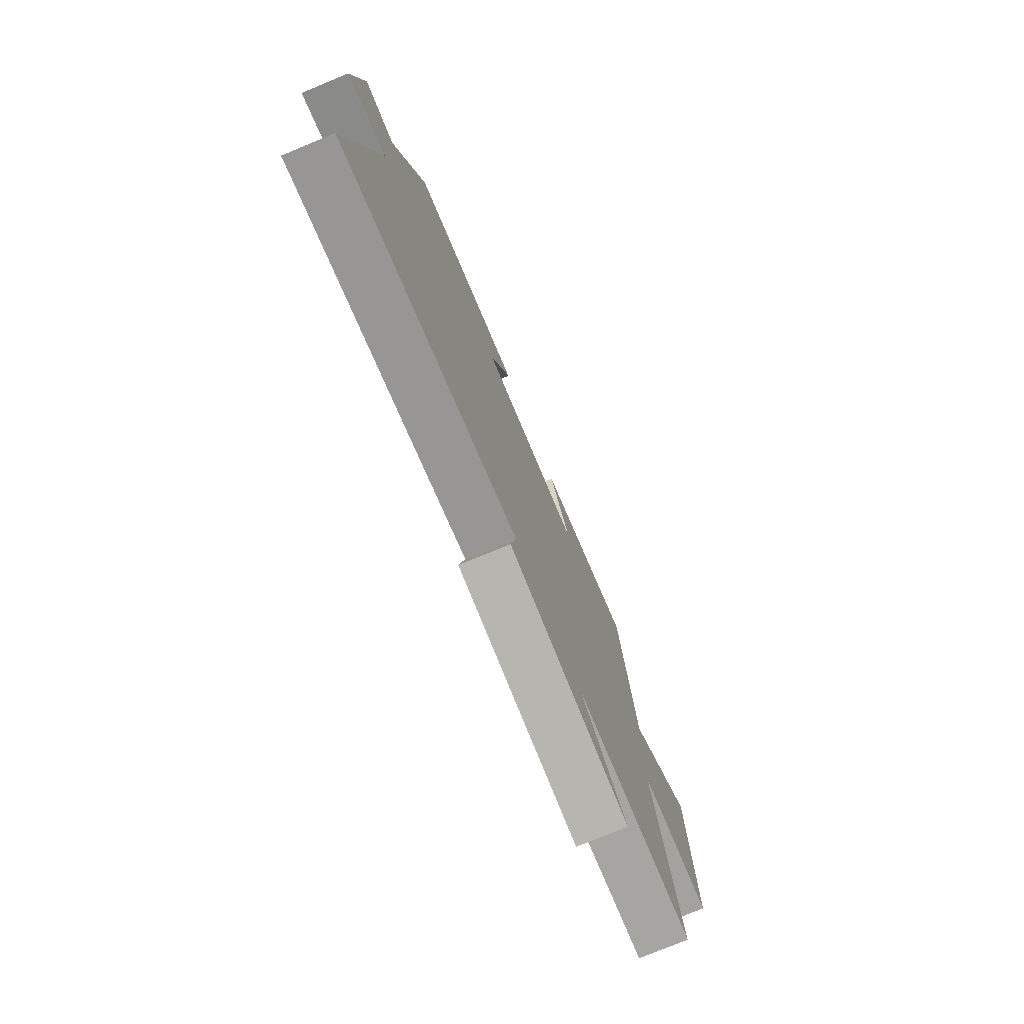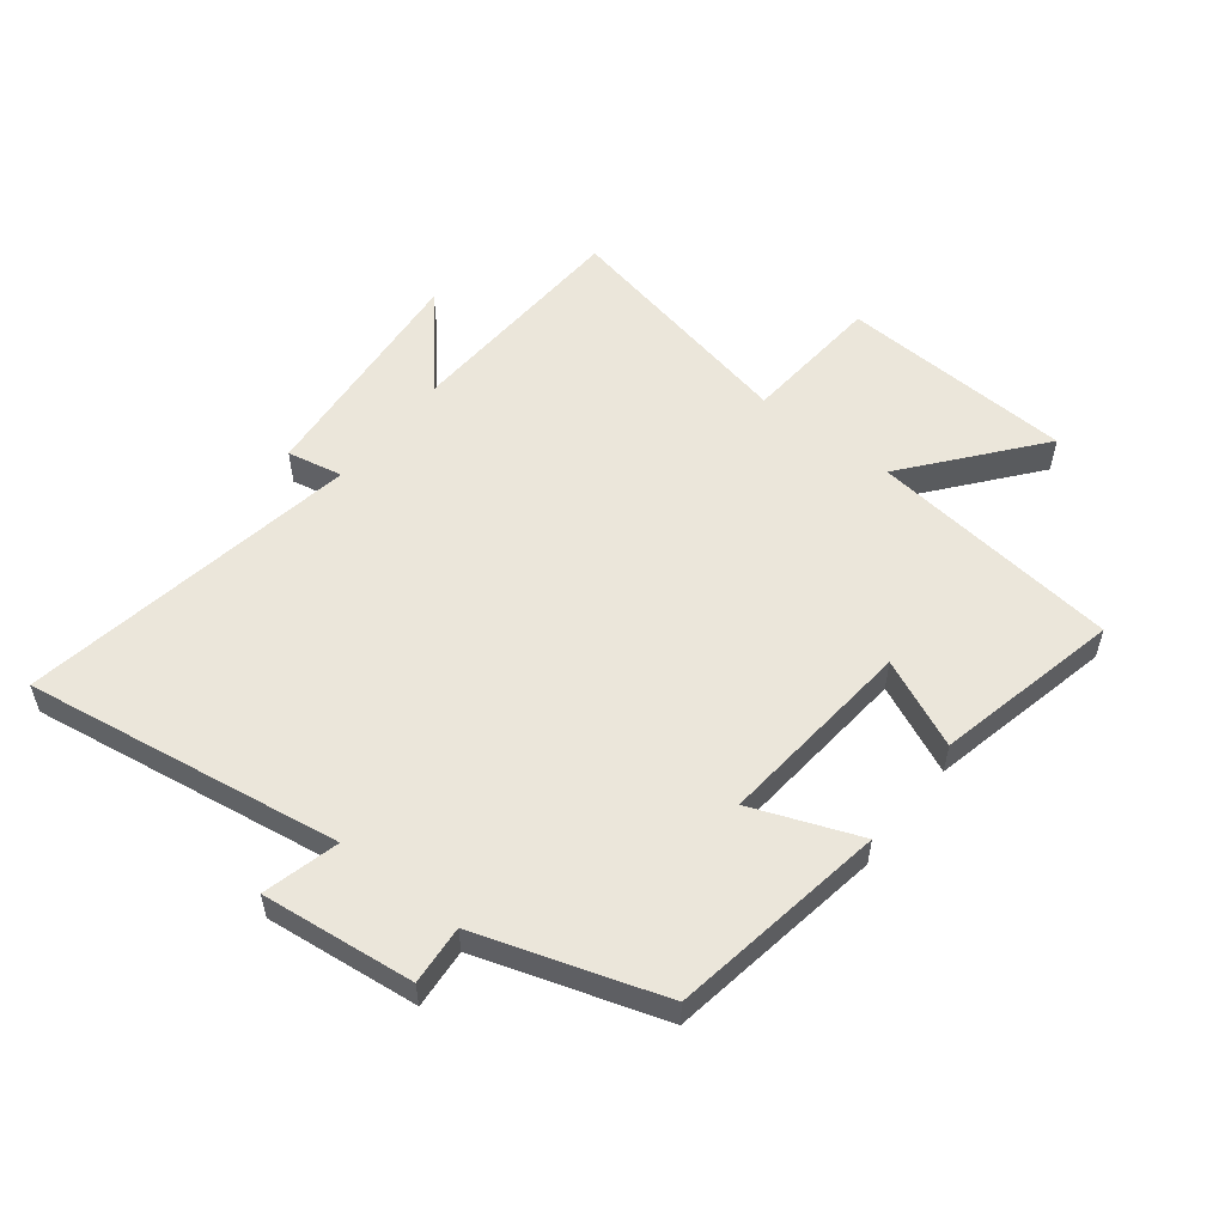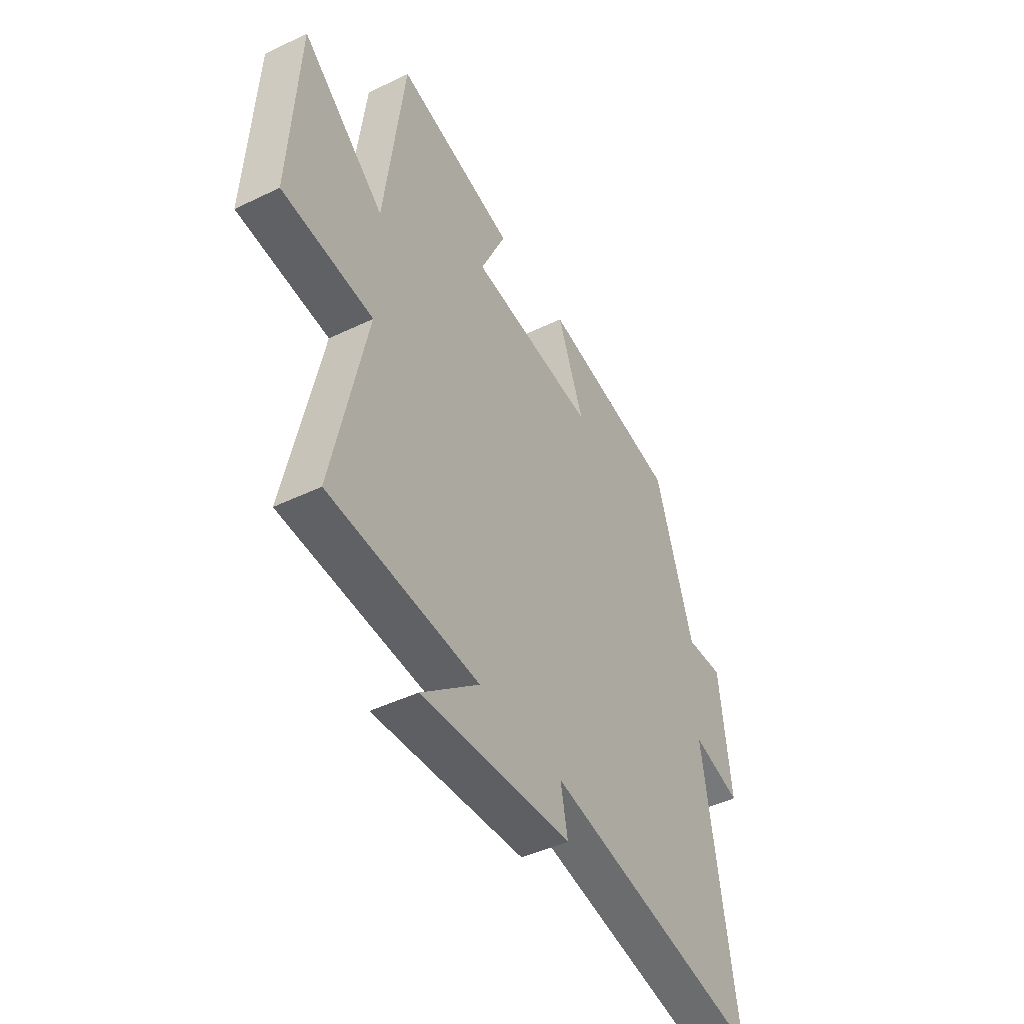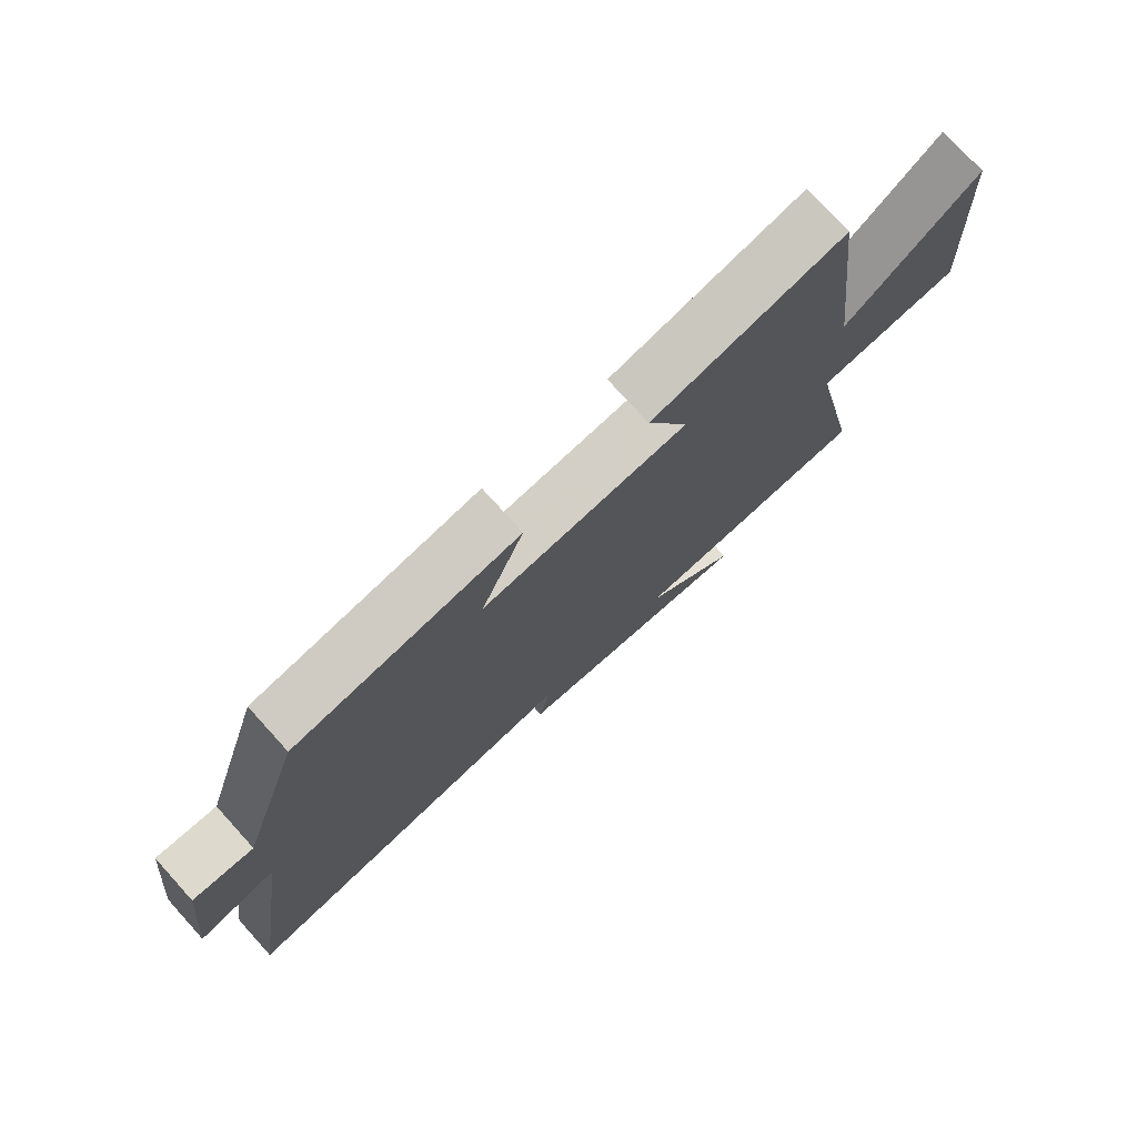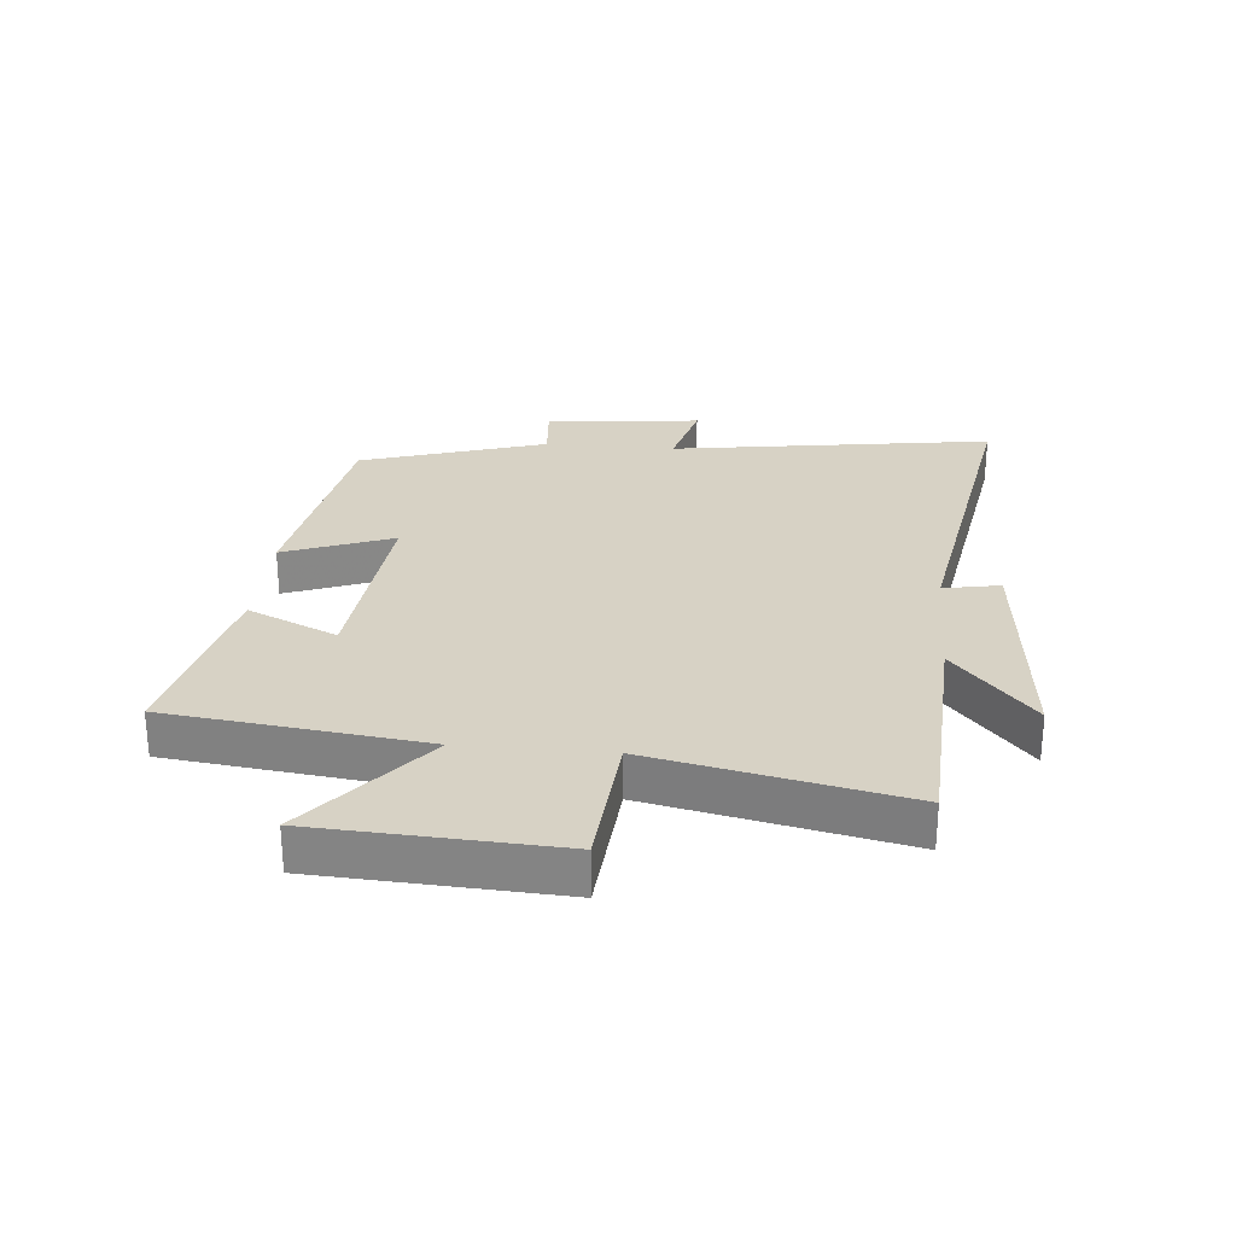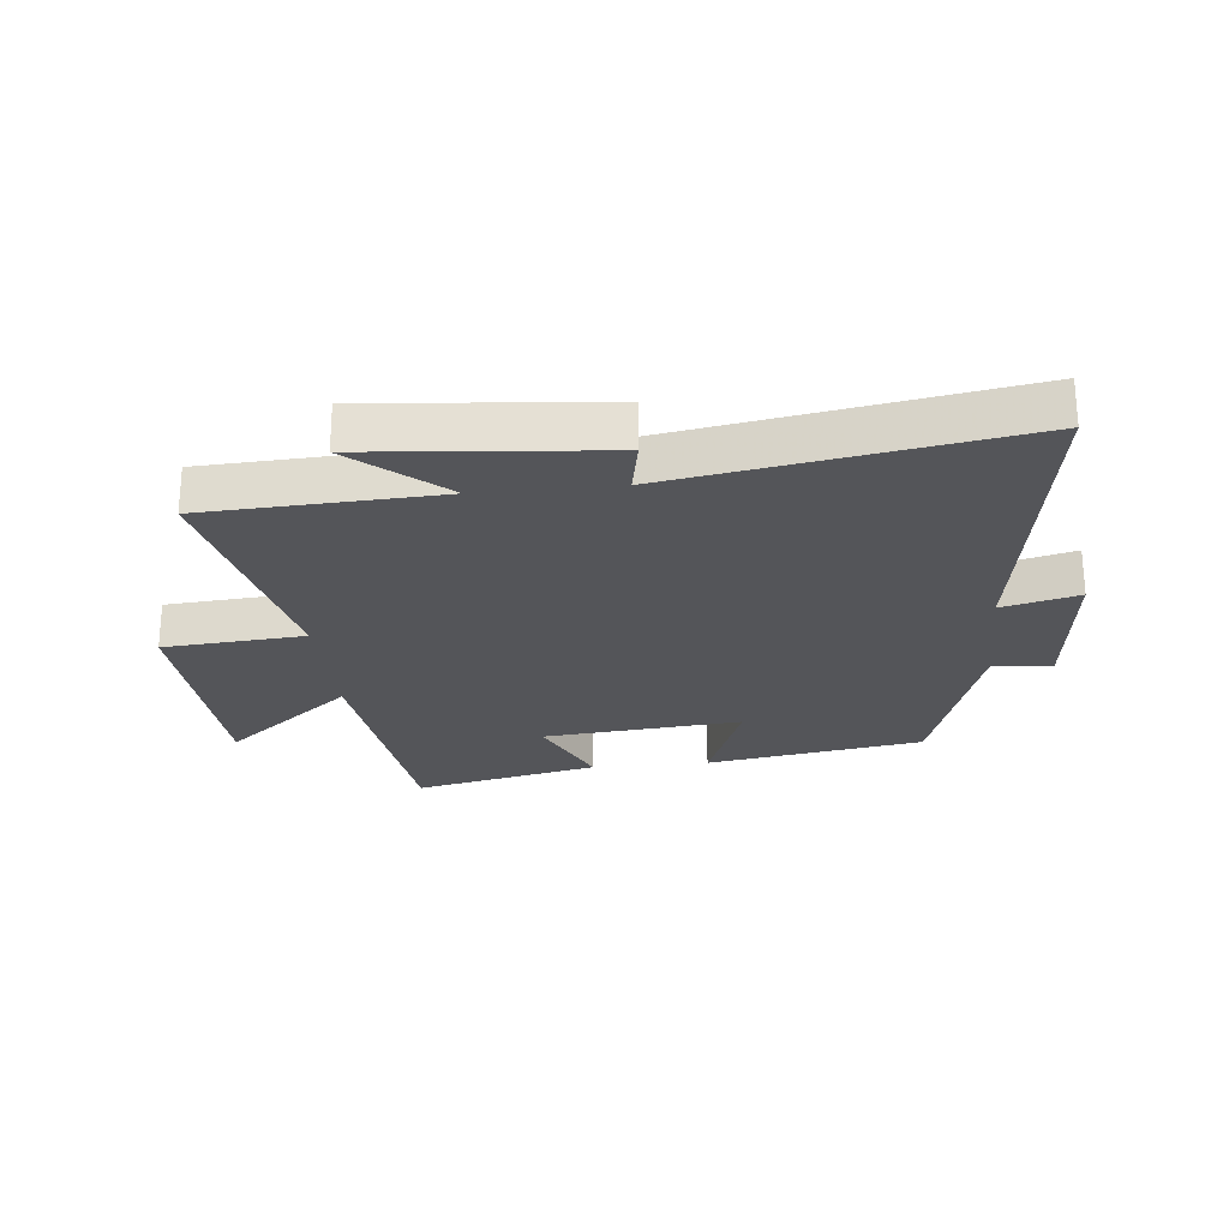
<metadata>
{"format":"obj","ext":"obj","renderer":"f3d","projection":"perspective","resolution":1024,"background":"white","views":[{"elev":-76.3,"azim":-67.6,"up":"+Z"},{"elev":54.7,"azim":-52.0,"up":"+Y"},{"elev":-45.8,"azim":119.0,"up":"+Z"},{"elev":75.7,"azim":-42.2,"up":"+Z"},{"elev":27.3,"azim":95.3,"up":"+Y"},{"elev":-24.7,"azim":-174.0,"up":"+Y"}]}
</metadata>
<code>
v -0.58 0.07 -0.594
v -0.5 0.07 -0.071
v -0.625 0.07 -0.103
v -0.597 0.07 0.149
v -0.5 0.07 0.141
v -0.403 0.07 0.442
v -0.047 0.07 0.5
v -0.115 0.07 0.324
v 0.211 0.07 0.354
v 0.145 0.07 0.5
v 0.45 0.07 0.568
v 0.5 0.07 0.154
v 0.712 0.07 0.326
v 0.732 0.07 -0.06
v 0.5 0.07 -0.078
v 0.585 0.07 -0.482
v 0.202 0.07 -0.5
v 0.35 0.07 -0.628
v -0.036 0.07 -0.592
v -0.018 0.07 -0.5
v -0.58 0 -0.594
v -0.5 0 -0.071
v -0.625 0 -0.103
v -0.597 0 0.149
v -0.5 0 0.141
v -0.403 0 0.442
v -0.047 0 0.5
v -0.115 0 0.324
v 0.211 0 0.354
v 0.145 0 0.5
v 0.45 0 0.568
v 0.5 0 0.154
v 0.712 0 0.326
v 0.732 0 -0.06
v 0.5 0 -0.078
v 0.585 0 -0.482
v 0.202 0 -0.5
v 0.35 0 -0.628
v -0.036 0 -0.592
v -0.018 0 -0.5
f 17 18 19 20
f 15 16 17 20
f 15 20 1 2
f 12 13 14 15
f 11 12 15
f 10 11 15
f 9 10 15
f 8 9 15 2
f 7 8 2
f 6 7 2
f 5 6 2
f 2 3 4 5
f 40 39 38 37
f 40 37 36 35
f 22 21 40 35
f 35 34 33 32
f 35 32 31
f 35 31 30
f 35 30 29
f 22 35 29 28
f 22 28 27
f 22 27 26
f 22 26 25
f 25 24 23 22
f 1 21 22 2
f 2 22 23 3
f 3 23 24 4
f 4 24 25 5
f 5 25 26 6
f 6 26 27 7
f 7 27 28 8
f 8 28 29 9
f 9 29 30 10
f 10 30 31 11
f 11 31 32 12
f 12 32 33 13
f 13 33 34 14
f 14 34 35 15
f 15 35 36 16
f 16 36 37 17
f 17 37 38 18
f 18 38 39 19
f 19 39 40 20
f 20 40 21 1

</code>
